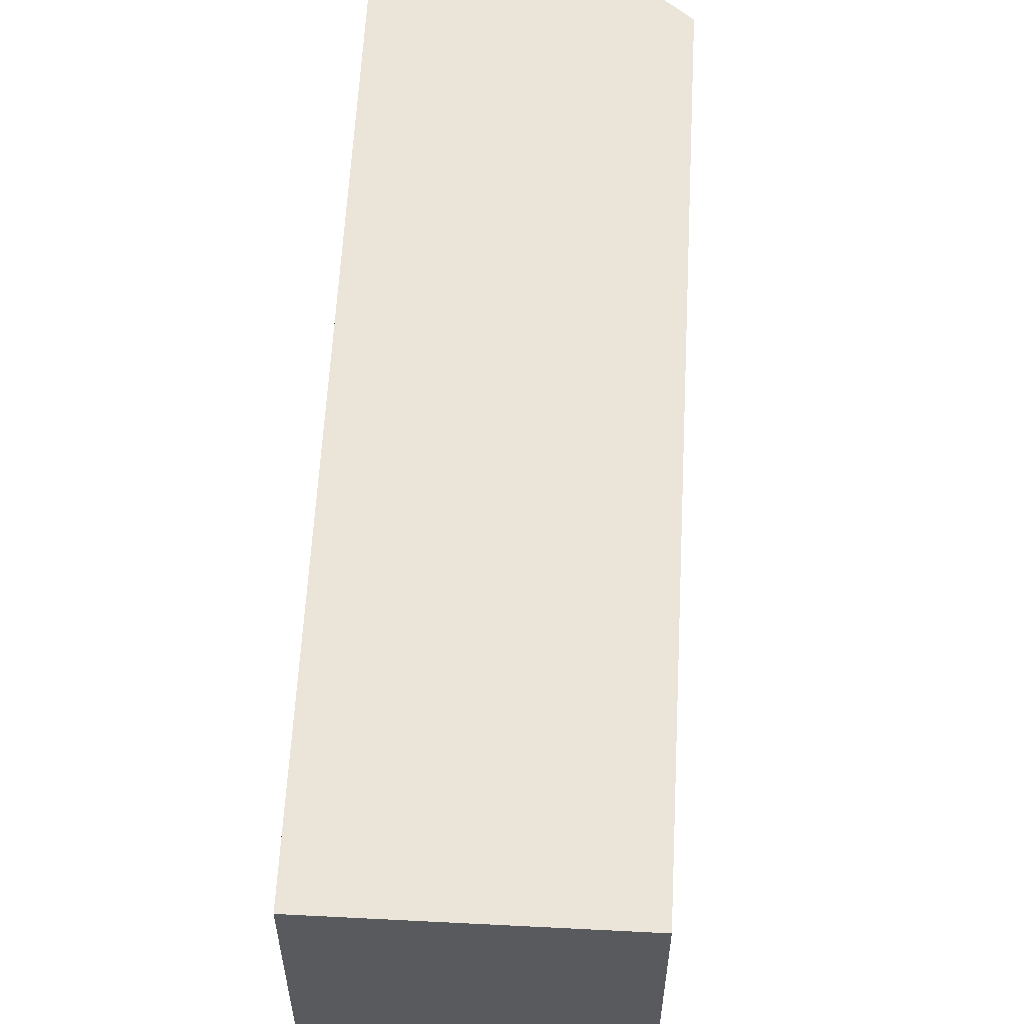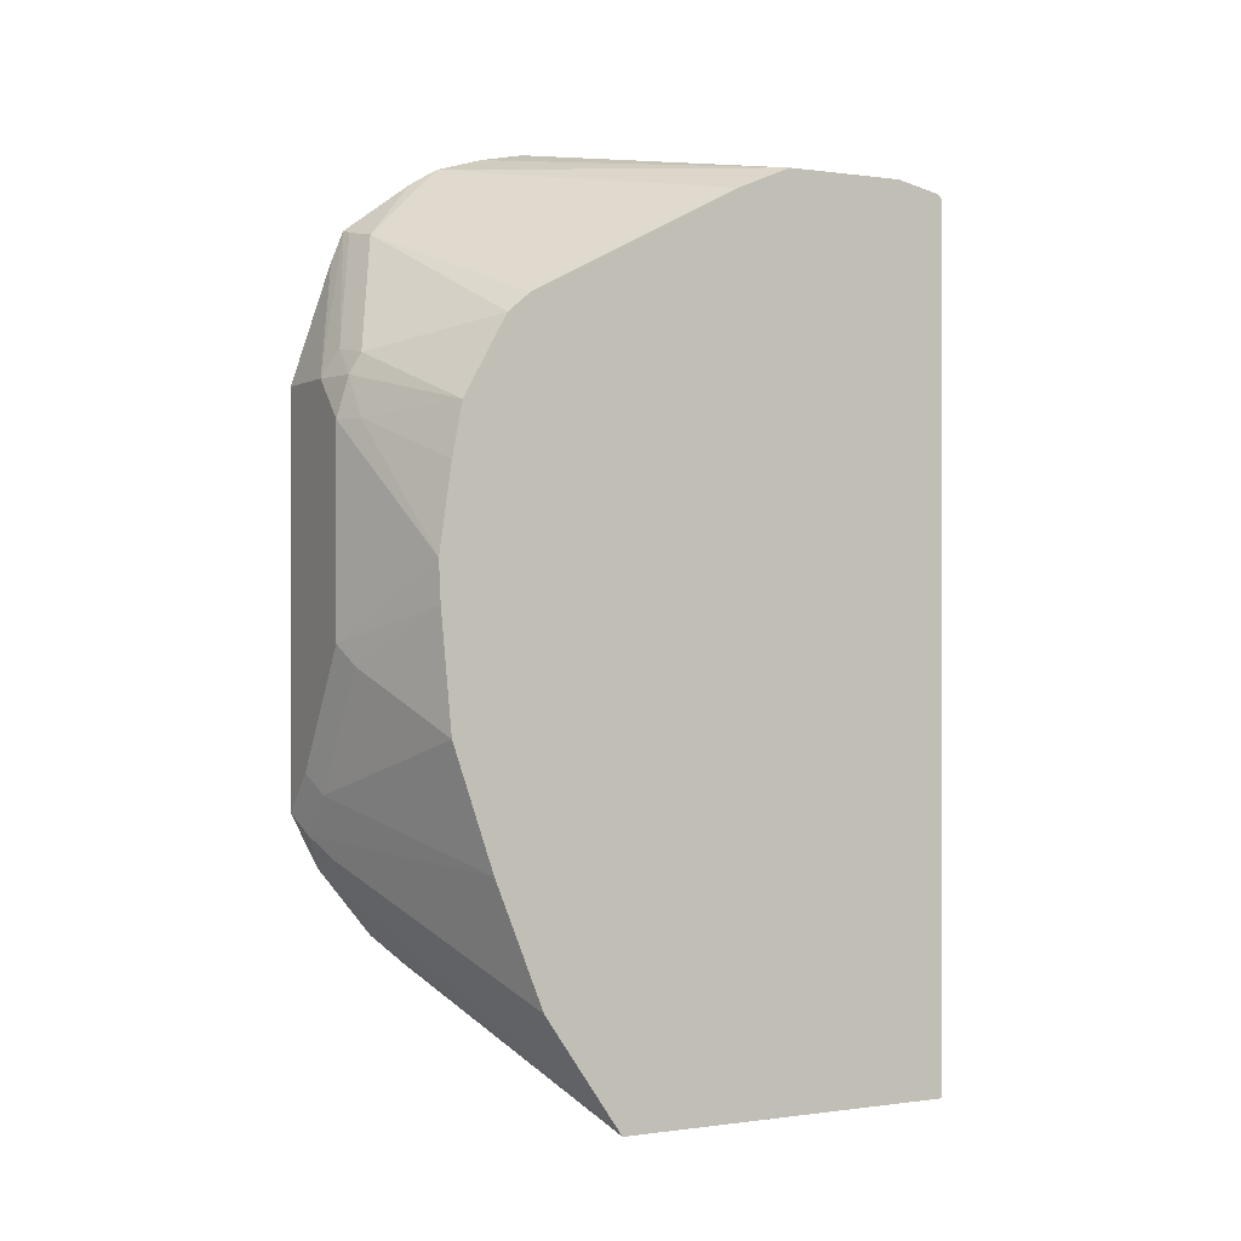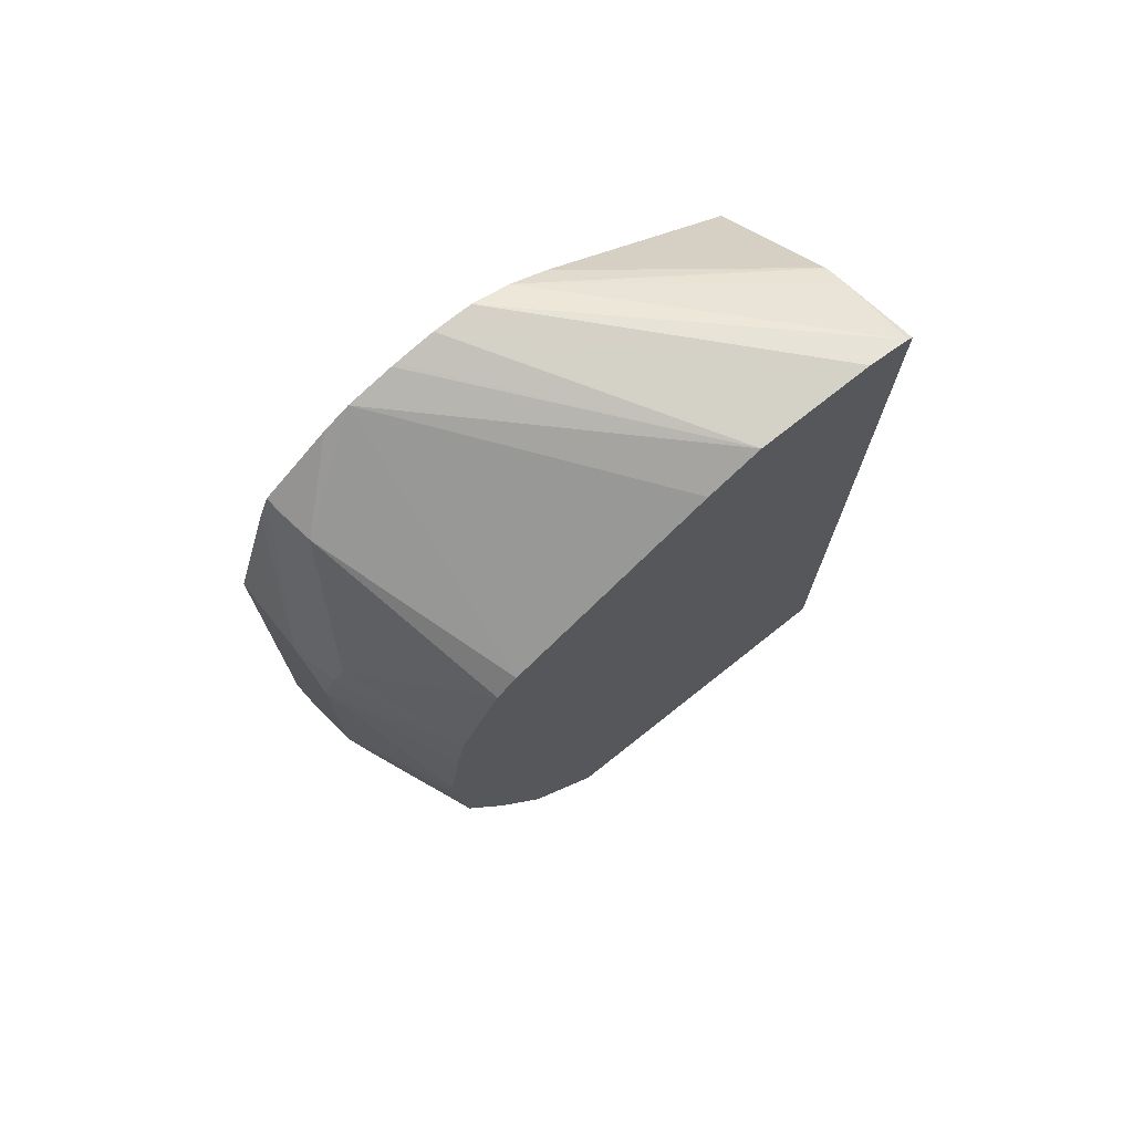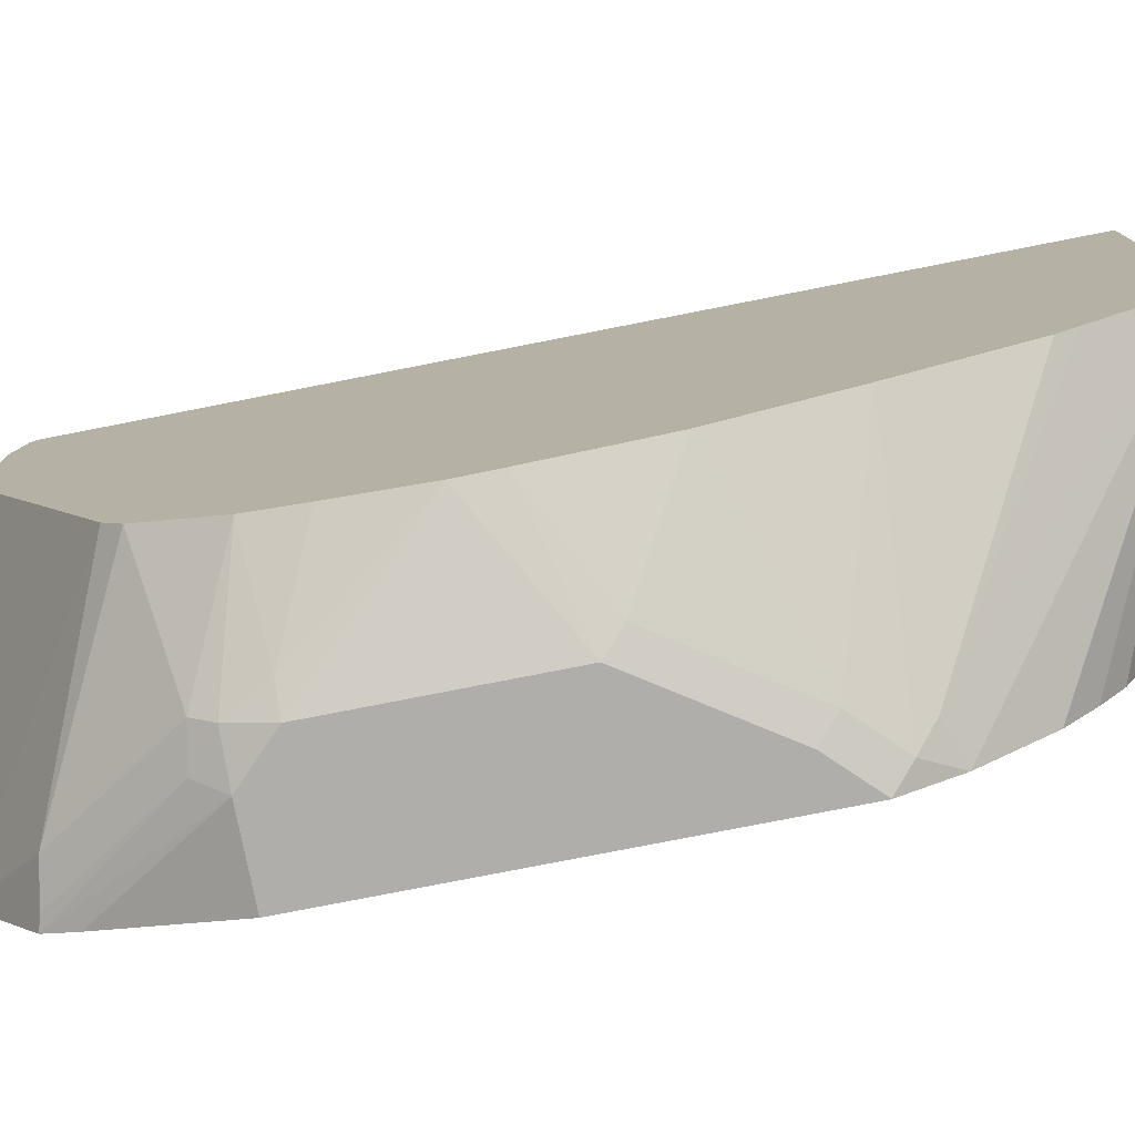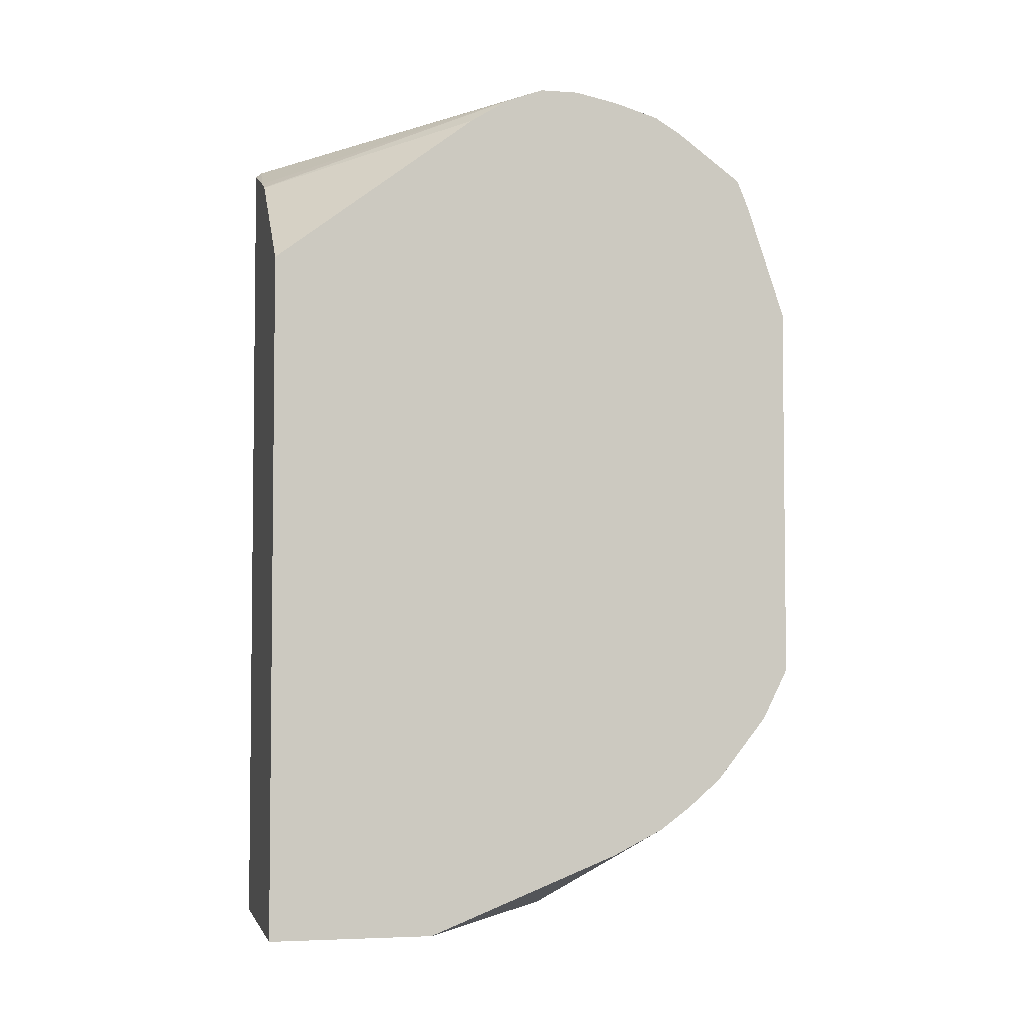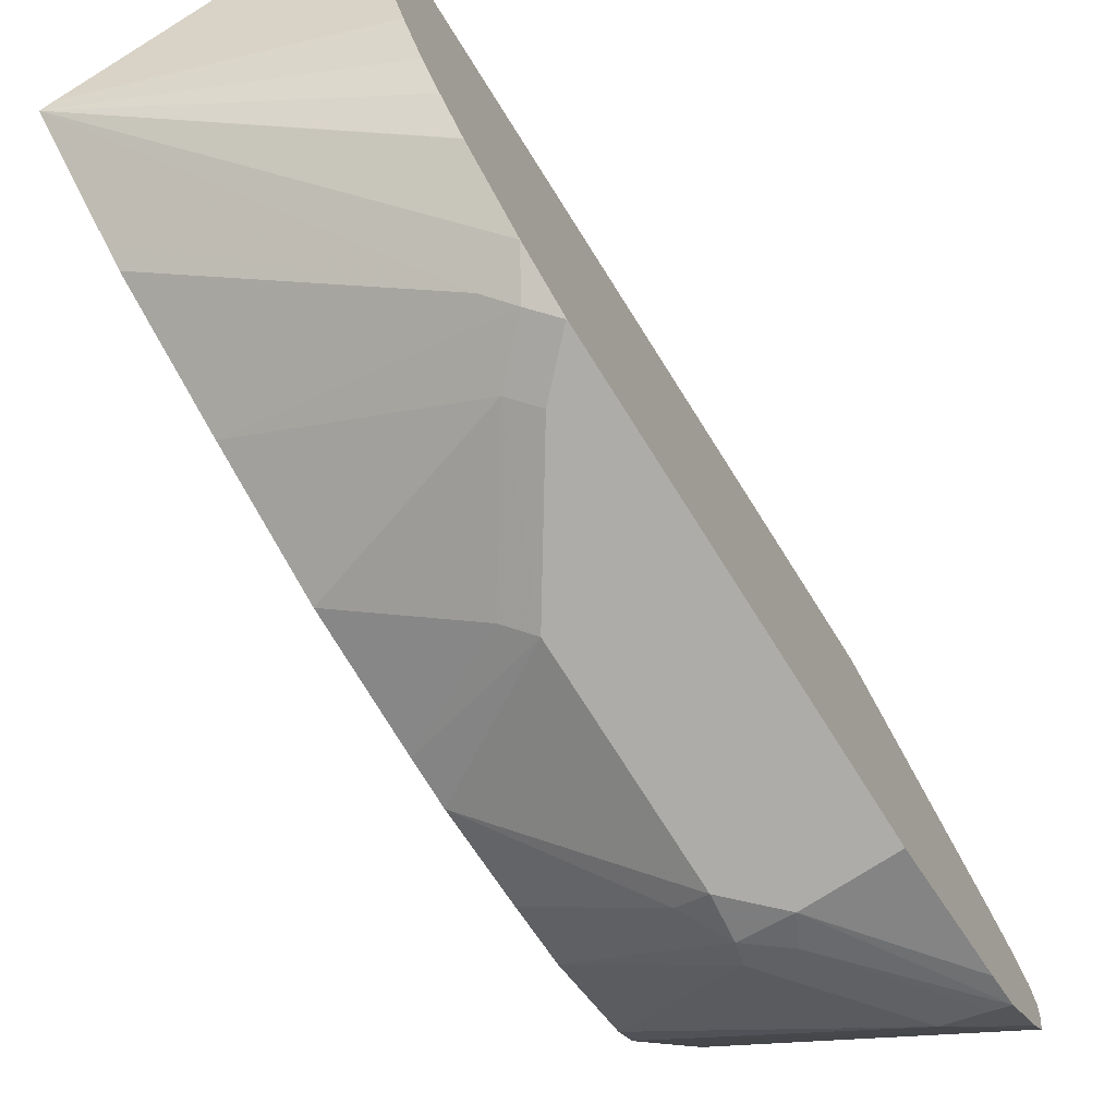
<metadata>
{"format":"obj","ext":"obj","renderer":"f3d","projection":"perspective","resolution":1024,"background":"white","views":[{"elev":59.4,"azim":-177.0,"up":"+Y"},{"elev":-0.0,"azim":62.2,"up":"+Z"},{"elev":73.1,"azim":51.5,"up":"+Z"},{"elev":-77.6,"azim":101.1,"up":"+Y"},{"elev":-4.0,"azim":-102.9,"up":"+Z"},{"elev":-76.6,"azim":-147.6,"up":"+Y"}]}
</metadata>
<code>
v 0.06214 -0.4884 0.04662
v 0.06214 -0.6223 0.04662
v -0.03099 -0.4884 0.04662
v 0.06214 -0.4884 0.3797
v 0.05797 -0.62 0.04662
v 0.06214 -0.6472 0.08353
v -0.01541 -0.6992 0.1387
v -0.03081 -0.6985 0.1336
v -0.03099 -0.6782 0.108
v -0.03099 -0.6781 0.1078
v -0.03099 -0.6647 0.09639
v -0.03099 -0.6524 0.08738
v -0.03099 -0.6318 0.07705
v -0.03099 -0.5544 0.04662
v -0.03099 -0.4884 0.3236
v 0.05464 -0.4884 0.3772
v 0.06214 -0.4907 0.3815
v -0.03003 -0.5551 0.04662
v 0.06214 -0.6522 0.09099
v 0.06214 -0.6705 0.1382
v -0.02311 -0.705 0.1464
v -0.03099 -0.6986 0.1336
v -0.03099 -0.5703 0.3855
v 0.02054 -0.4884 0.3647
v 0.03082 -0.4884 0.3688
v -0.03099 -0.5854 0.3949
v -0.03099 -0.5856 0.395
v -0.03099 -0.6009 0.4007
v 0.06214 -0.508 0.3853
v 0.06214 -0.686 0.1844
v -0.007697 -0.705 0.1618
v -0.03081 -0.7088 0.1541
v -0.03099 -0.7037 0.1438
v 0.02134 -0.4884 0.3651
v -0.03099 -0.6164 0.4007
v 0.06214 -0.5547 0.3852
v 0.06214 -0.69 0.2288
v 0.02311 -0.705 0.208
v -0.01541 -0.7088 0.1695
v 0.01541 -0.7088 0.2157
v -0.03099 -0.7088 0.1541
v -0.03099 -0.6318 0.3976
v -0.03099 -0.6336 0.3972
v -0.03099 -0.6517 0.3919
v 0.06214 -0.5764 0.3761
v 0.06214 -0.6907 0.2443
v 0.01541 -0.7088 0.2928
v -0.03099 -0.7088 0.3082
v -0.03099 -0.6623 0.3855
v -0.01155 -0.6857 0.3621
v 0.06214 -0.6574 0.3339
v 0.06214 -0.686 0.2768
v 0.02567 -0.7037 0.2928
v 0.01733 -0.705 0.3082
v 5.22e-06 -0.7088 0.3082
v -0.03099 -0.6934 0.3546
v -0.03099 -0.6625 0.3854
v -0.03099 -0.6886 0.3661
v -0.02567 -0.6883 0.3647
v 0.01926 -0.7011 0.3159
v 0.06214 -0.6658 0.3268
v 0.06214 -0.6821 0.2969
v 0.005137 -0.7037 0.3184
f 28 35 29
f 29 35 36
f 30 37 38
f 30 38 31
f 60 62 61
f 32 47 55
f 31 38 40
f 31 40 39
f 32 41 33
f 32 39 40
f 32 40 47
f 31 39 32
f 25 34 26
f 20 30 31
f 23 26 24
f 22 32 33
f 21 32 22
f 21 31 32
f 20 31 21
f 17 25 26
f 17 28 29
f 17 27 28
f 17 26 27
f 16 25 17
f 15 23 24
f 13 14 18
f 32 55 48
f 24 26 34
f 32 48 41
f 49 57 50
f 36 42 43
f 8 22 9
f 58 63 59
f 55 58 56
f 55 63 58
f 54 63 55
f 54 60 63
f 54 62 60
f 53 62 54
f 52 62 53
f 50 61 51
f 50 60 61
f 50 63 60
f 50 59 63
f 35 42 36
f 50 58 59
f 48 55 56
f 47 54 55
f 47 53 54
f 46 53 47
f 46 52 53
f 44 51 45
f 44 50 51
f 44 49 50
f 40 46 47
f 37 46 40
f 37 40 38
f 36 44 45
f 36 43 44
f 50 57 58
f 8 21 22
f 3 22 33
f 7 21 8
f 2 7 8
f 2 6 7
f 1 6 2
f 1 19 6
f 1 20 19
f 1 30 20
f 1 37 30
f 1 46 37
f 1 52 46
f 1 62 52
f 1 61 62
f 1 51 61
f 1 45 51
f 1 36 45
f 1 29 36
f 1 17 29
f 1 4 17
f 1 16 4
f 1 25 16
f 1 34 25
f 1 24 34
f 1 15 24
f 1 14 3
f 1 18 14
f 1 5 18
f 1 2 5
f 7 19 20
f 2 8 9
f 2 9 10
f 1 3 15
f 2 11 12
f 2 10 11
f 7 20 21
f 6 19 7
f 5 13 18
f 3 23 15
f 3 26 23
f 3 27 26
f 3 28 27
f 3 35 28
f 3 42 35
f 3 43 42
f 3 44 43
f 3 49 44
f 4 16 17
f 3 58 57
f 2 13 5
f 3 57 49
f 3 14 13
f 3 12 11
f 3 11 10
f 3 13 12
f 3 9 22
f 3 56 58
f 3 48 56
f 3 10 9
f 3 41 48
f 2 12 13
f 3 33 41

</code>
